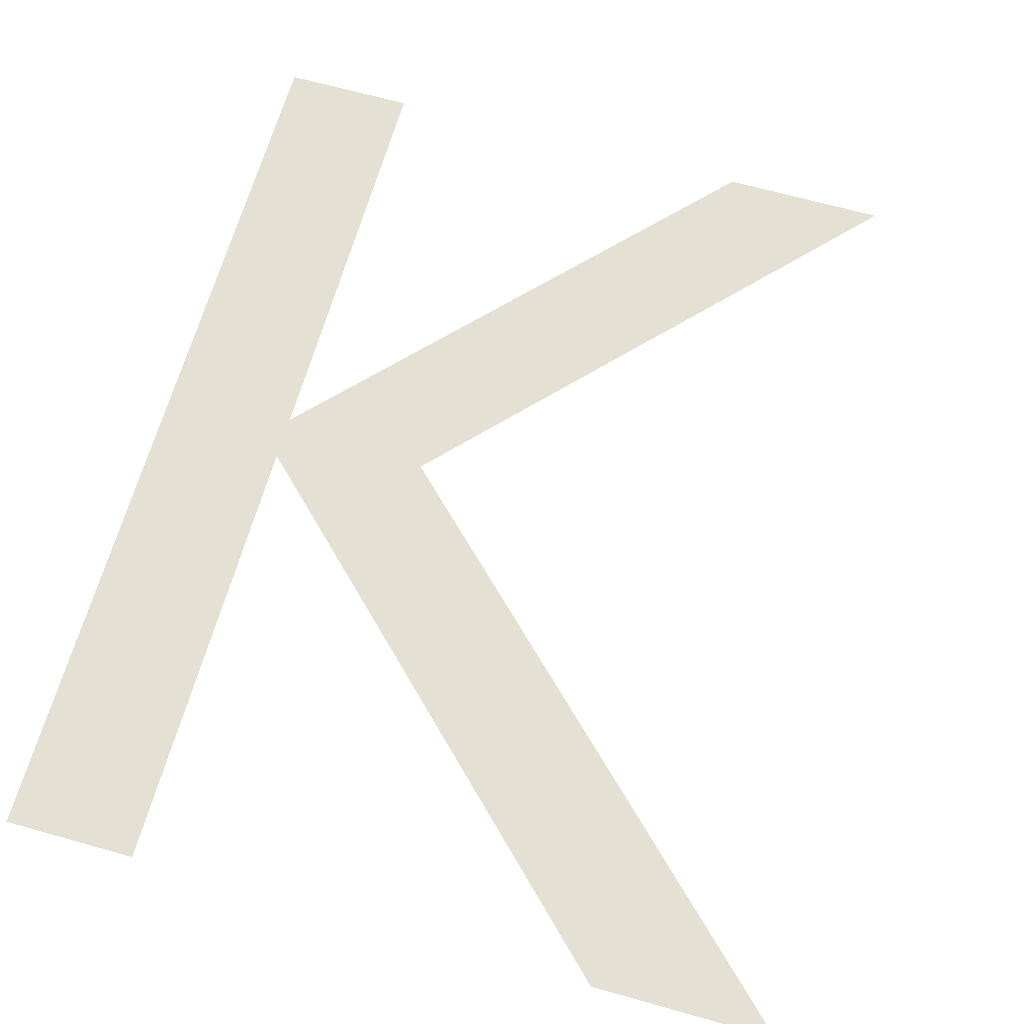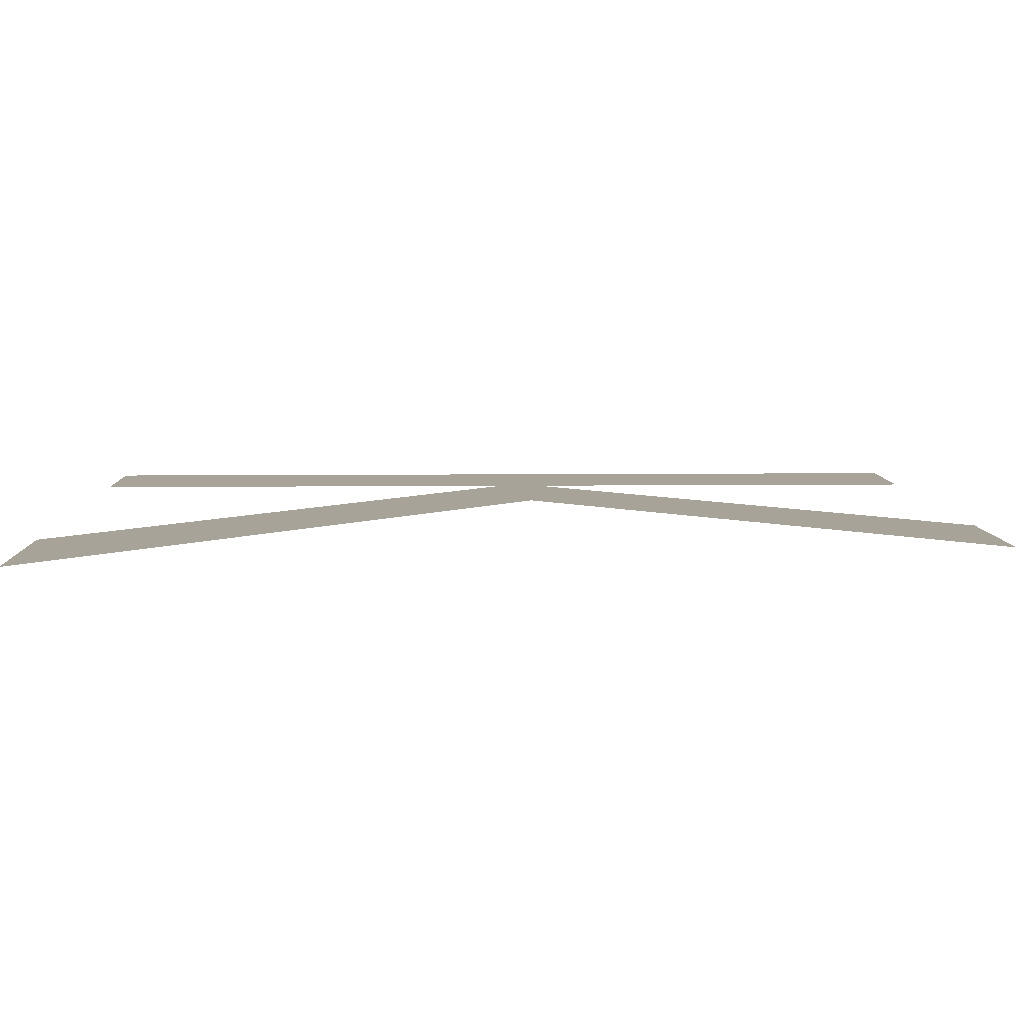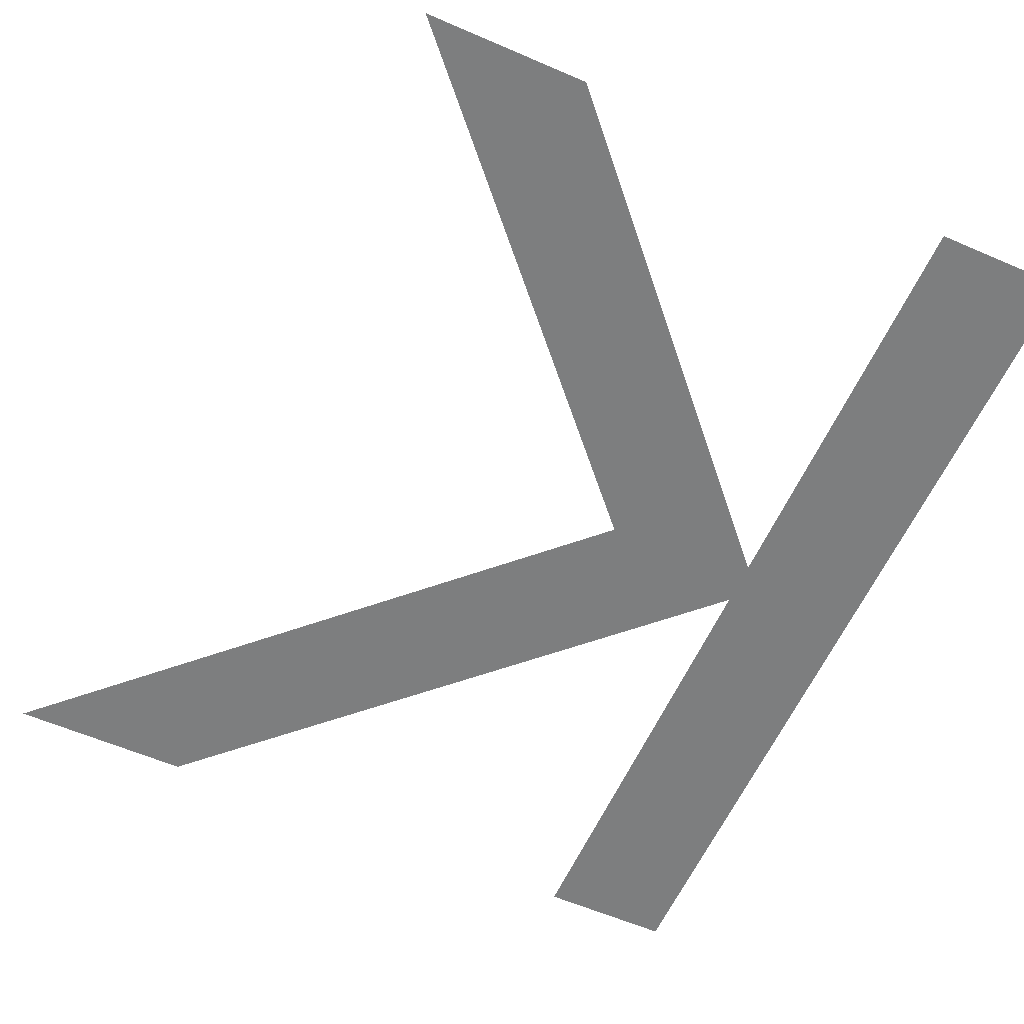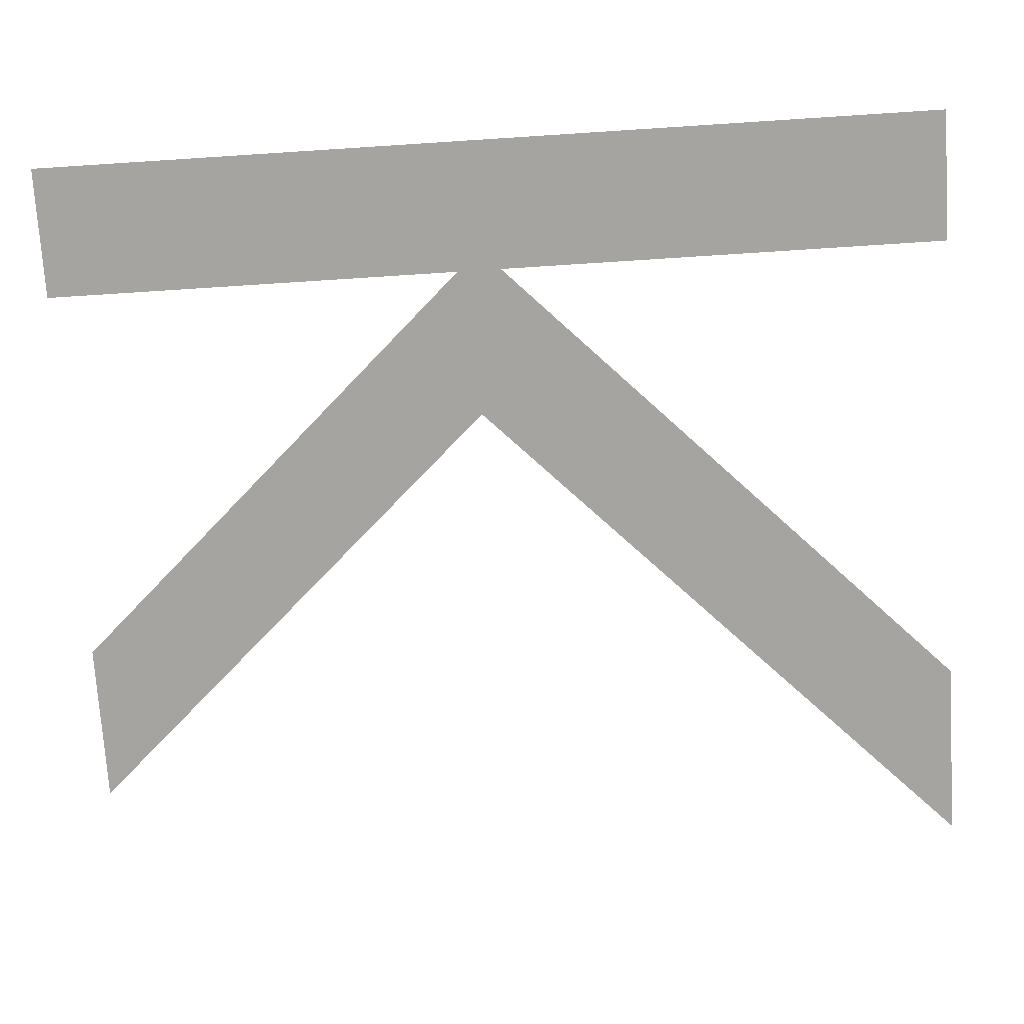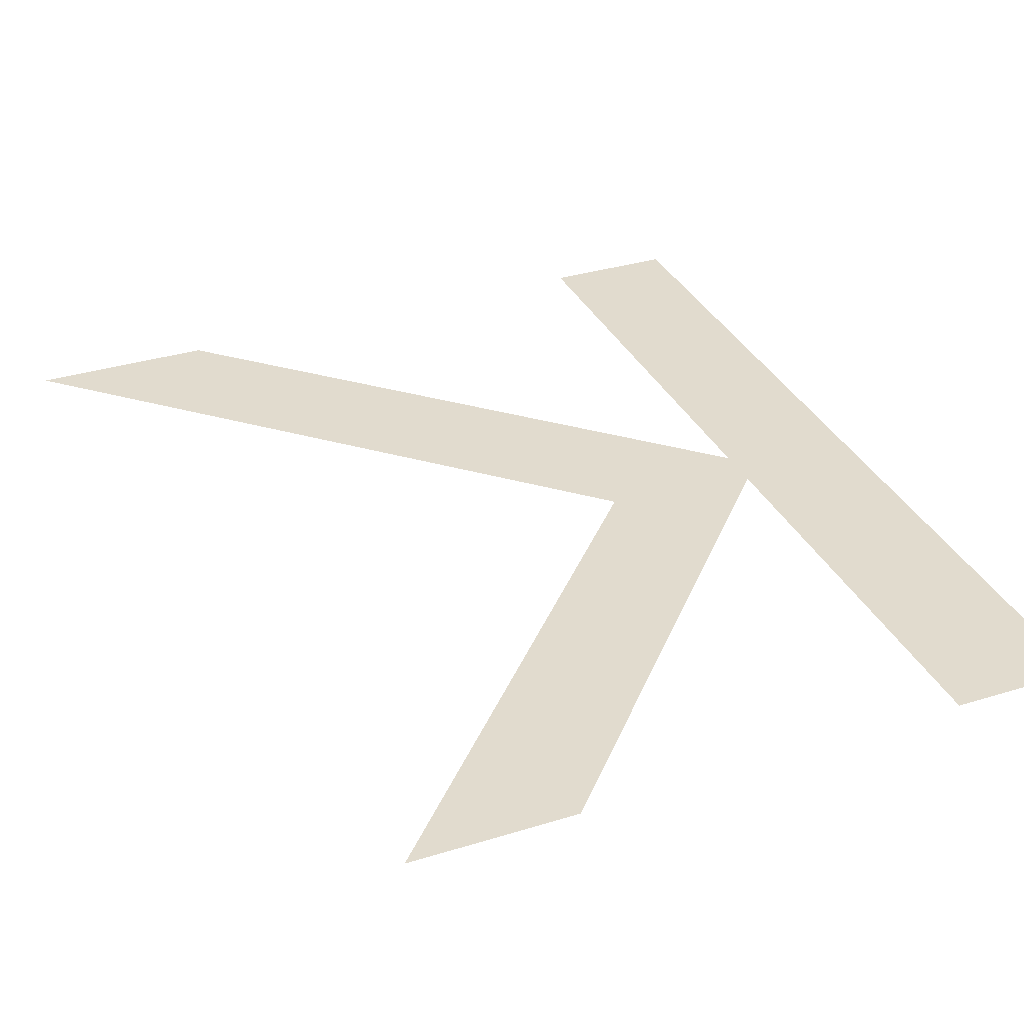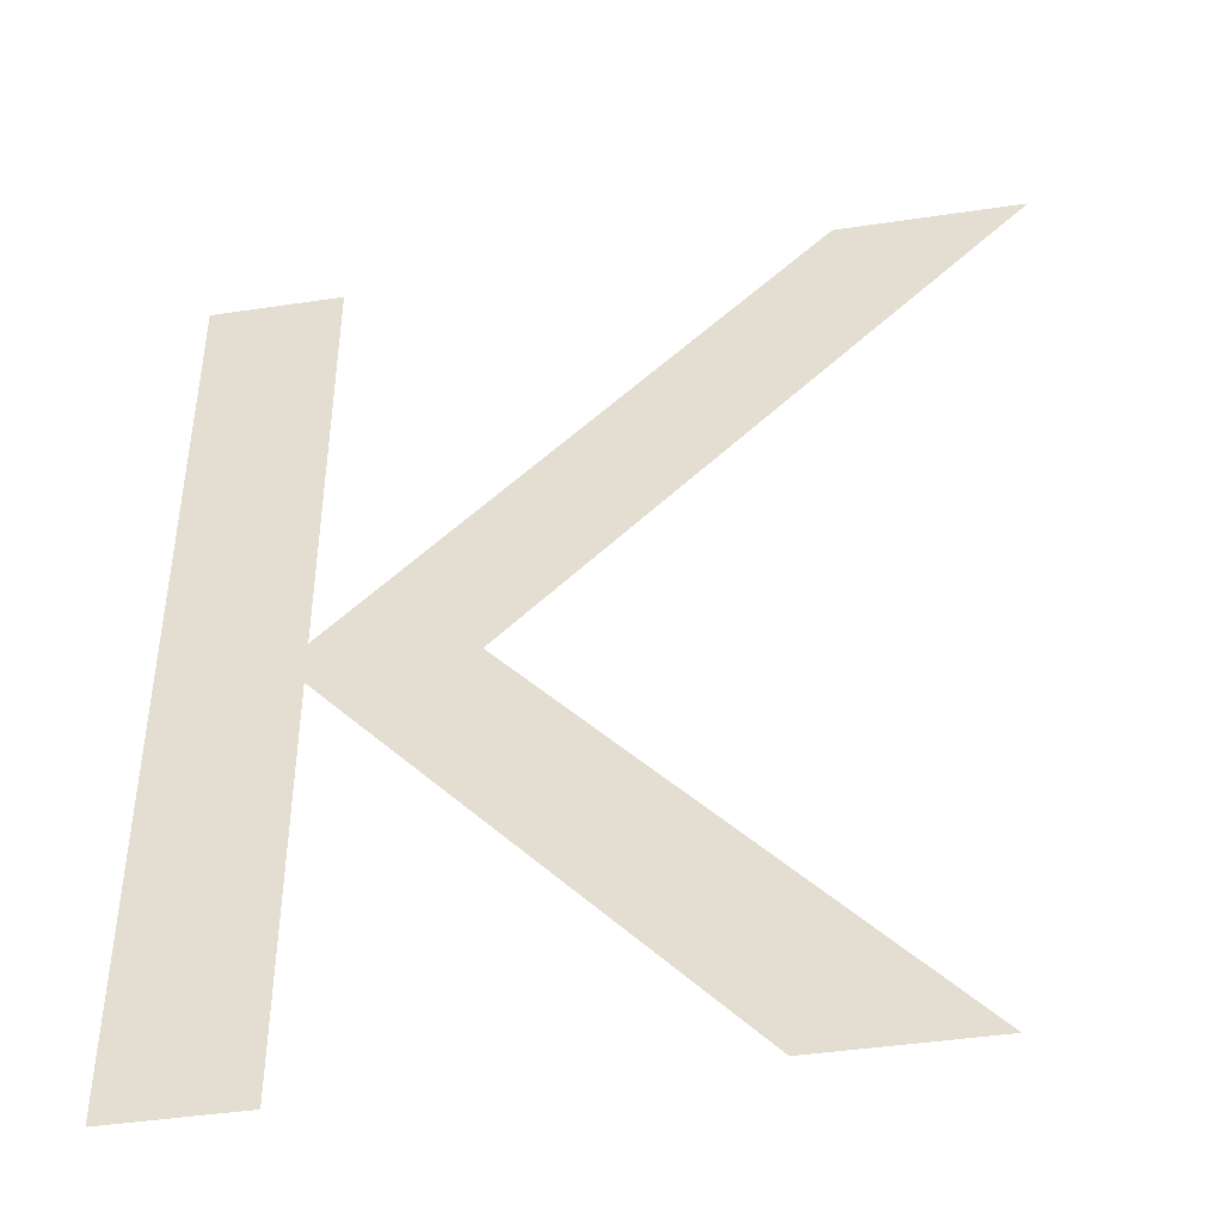
<metadata>
{"format":"obj","ext":"obj","renderer":"f3d","projection":"perspective","resolution":1024,"background":"white","views":[{"elev":66.1,"azim":15.8,"up":"+Y"},{"elev":6.8,"azim":88.2,"up":"+Y"},{"elev":-59.3,"azim":156.0,"up":"+Y"},{"elev":-73.3,"azim":-86.3,"up":"+Y"},{"elev":33.9,"azim":157.2,"up":"+Y"},{"elev":-44.0,"azim":9.9,"up":"+Z"}]}
</metadata>
<code>
o A
v 0.285 0 -0.359
v 0.582 0 -0.682
v 0.46 0 -0.682
v 0.173 0 -0.37
v 0.173 0 -0.682
v 0.075 0 -0.682
v 0.075 0 0
v 0.173 0 0
v 0.173 0 -0.337
v 0.52 0 0
v 0.655 0 0
f 7 5 6
f 7 4 5
f 4 2 3
f 4 1 2
f 7 9 4
f 9 1 4
f 9 11 1
f 7 8 9
f 10 11 9

</code>
